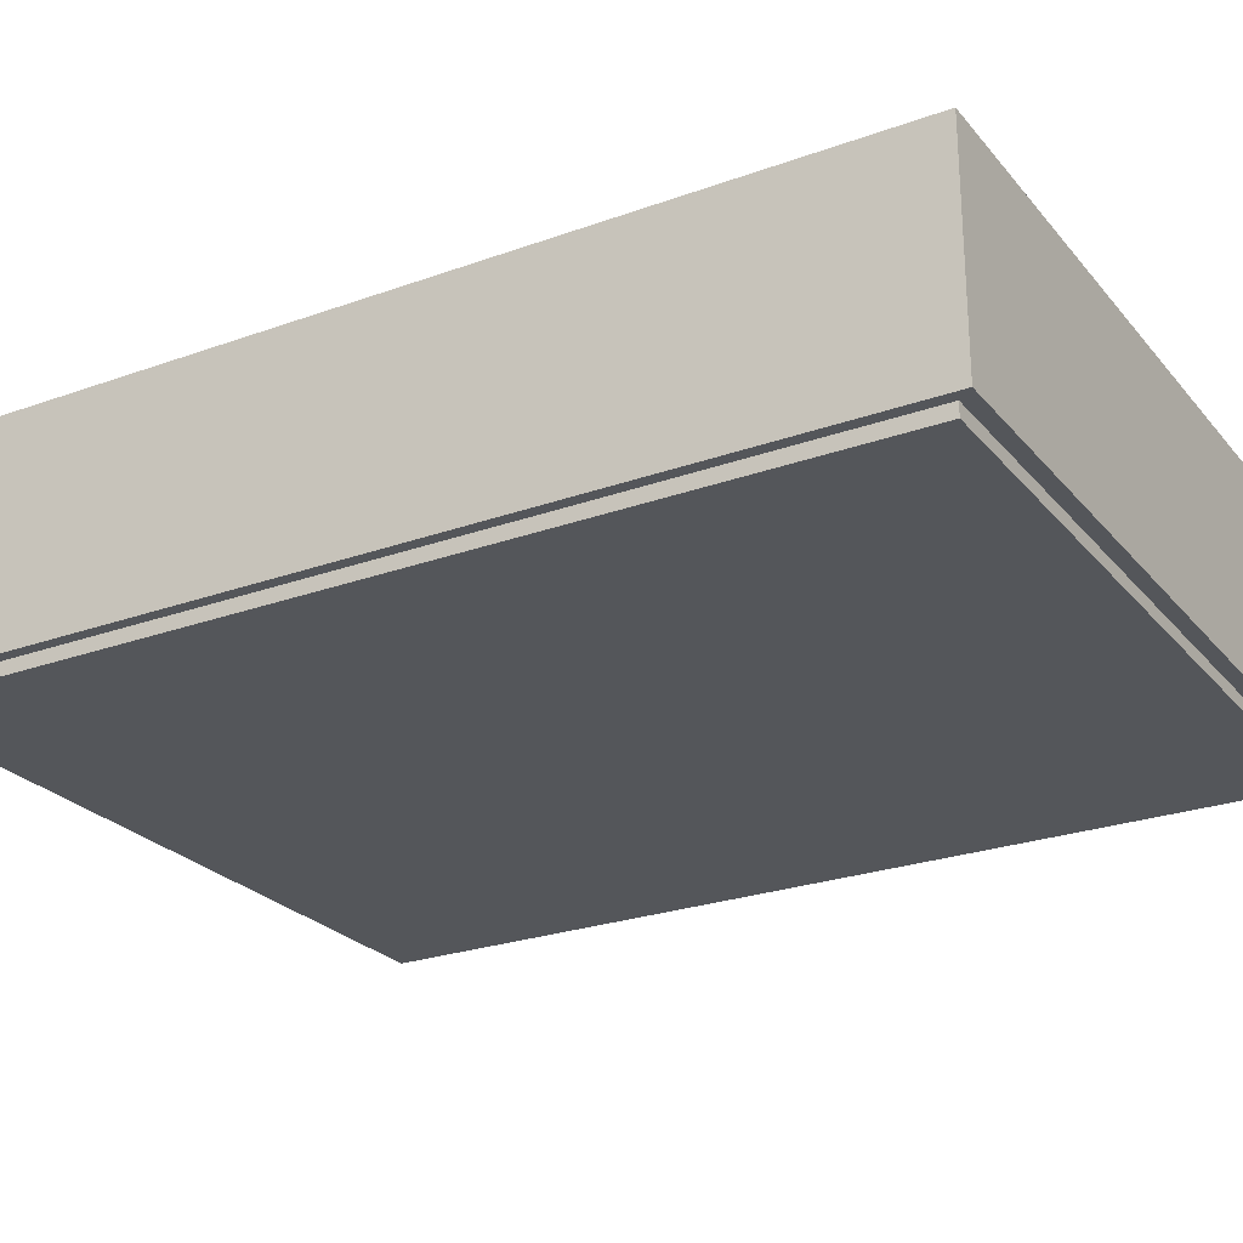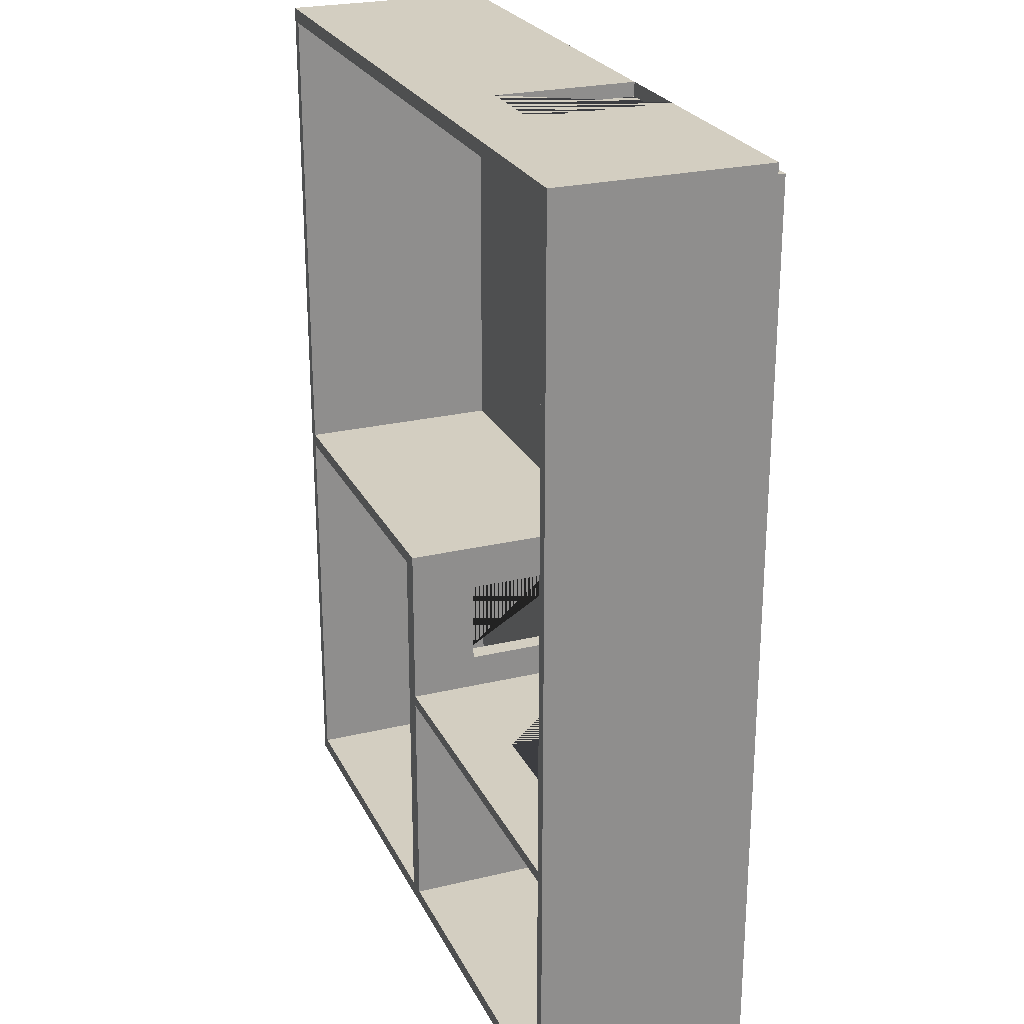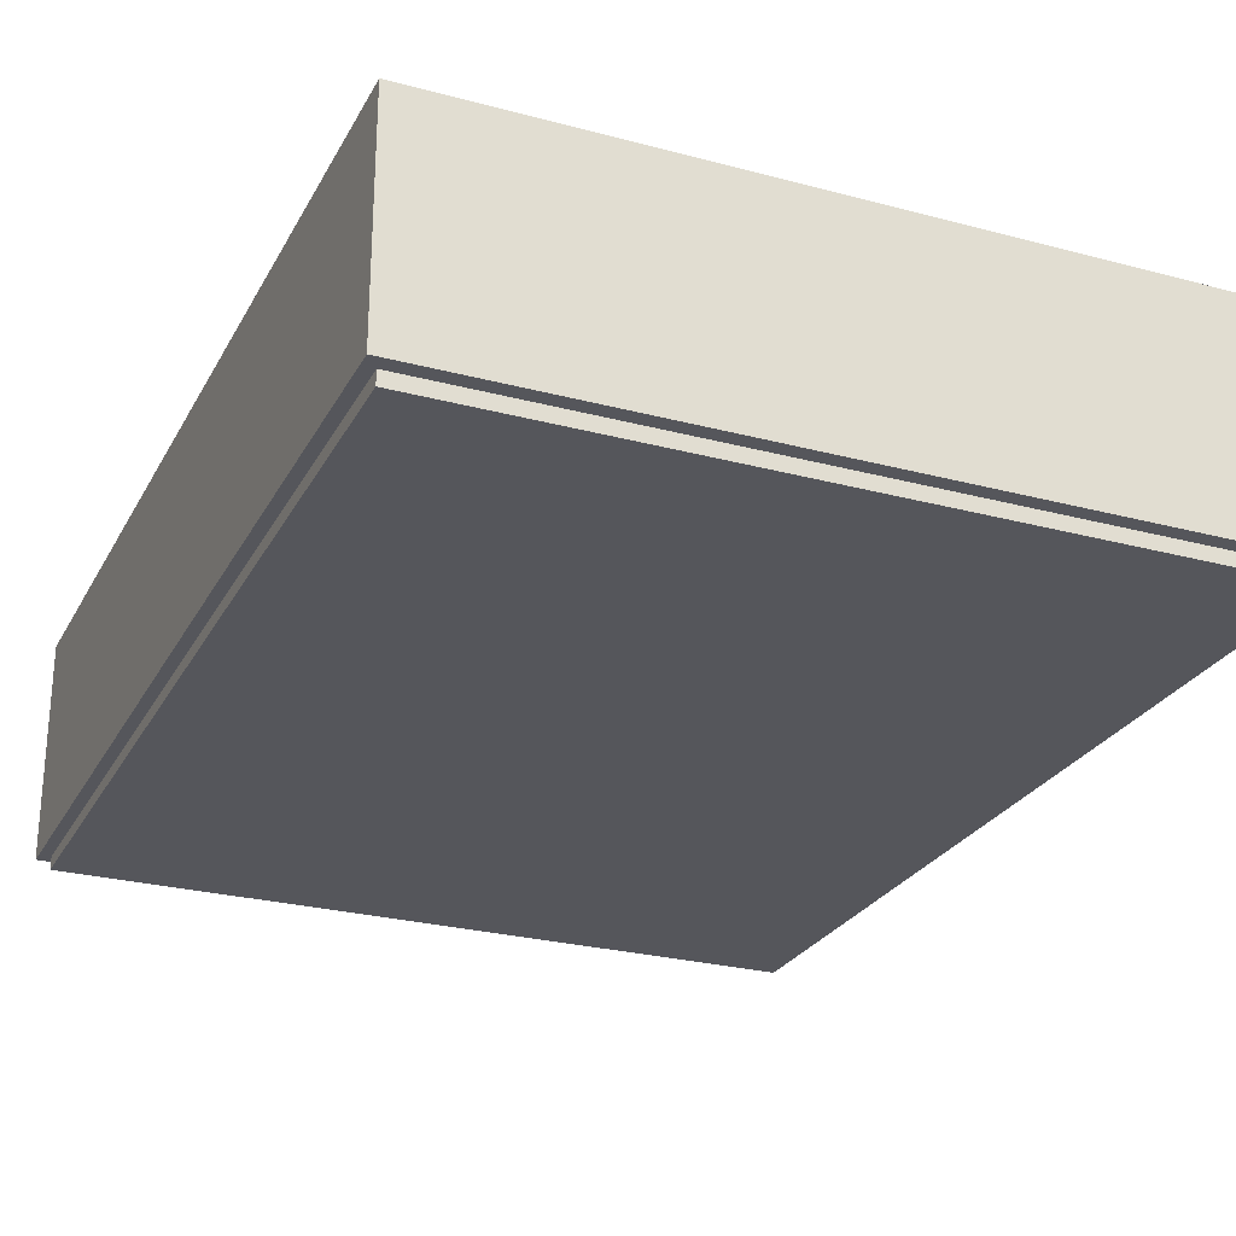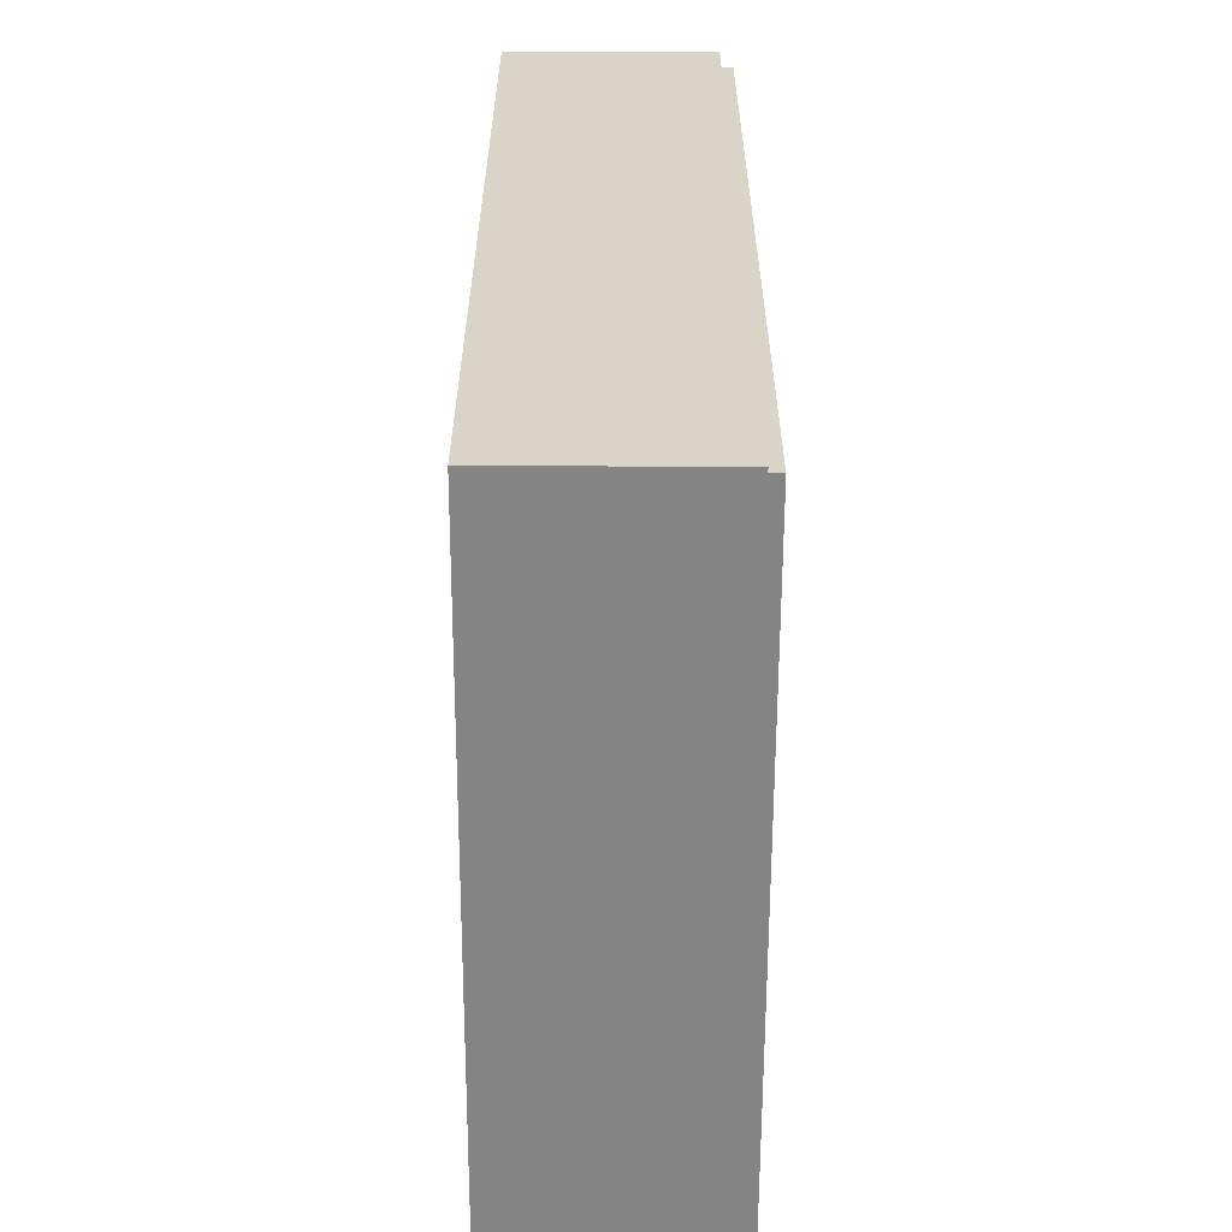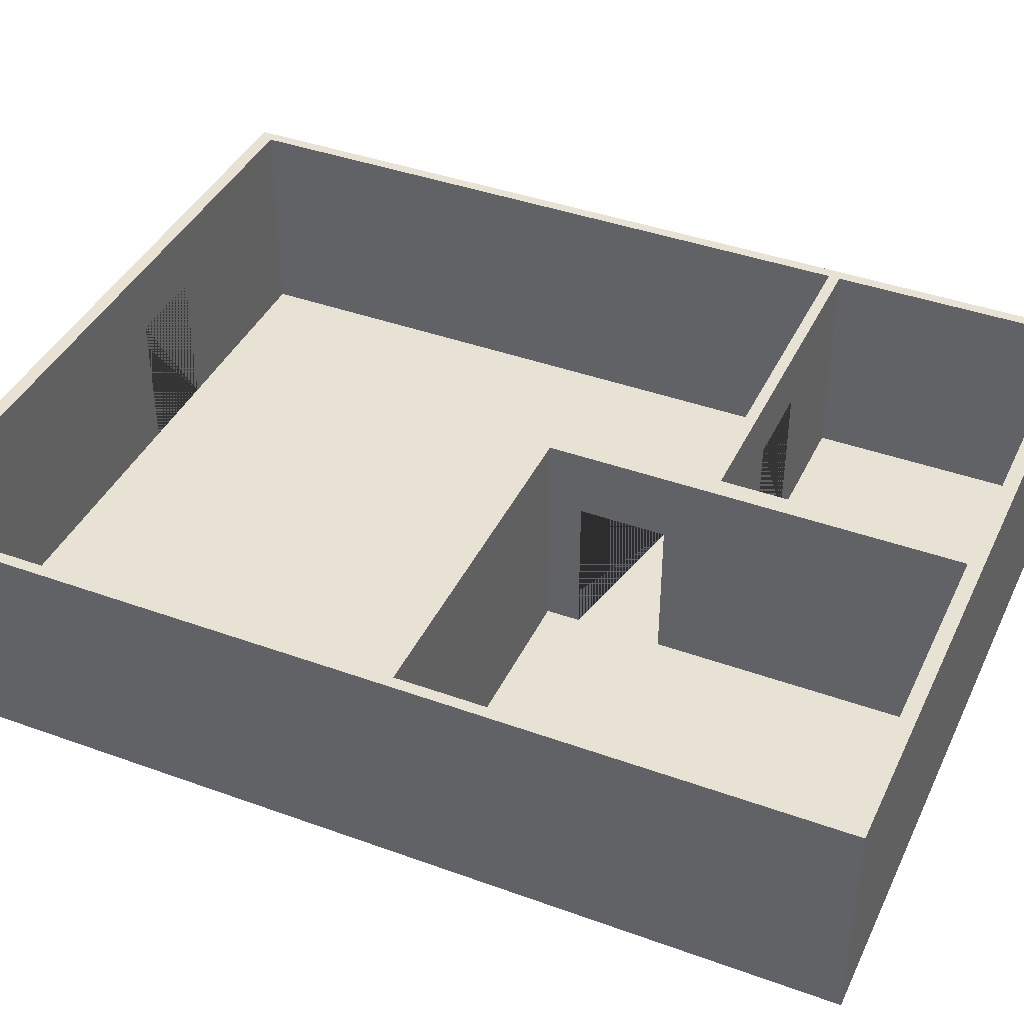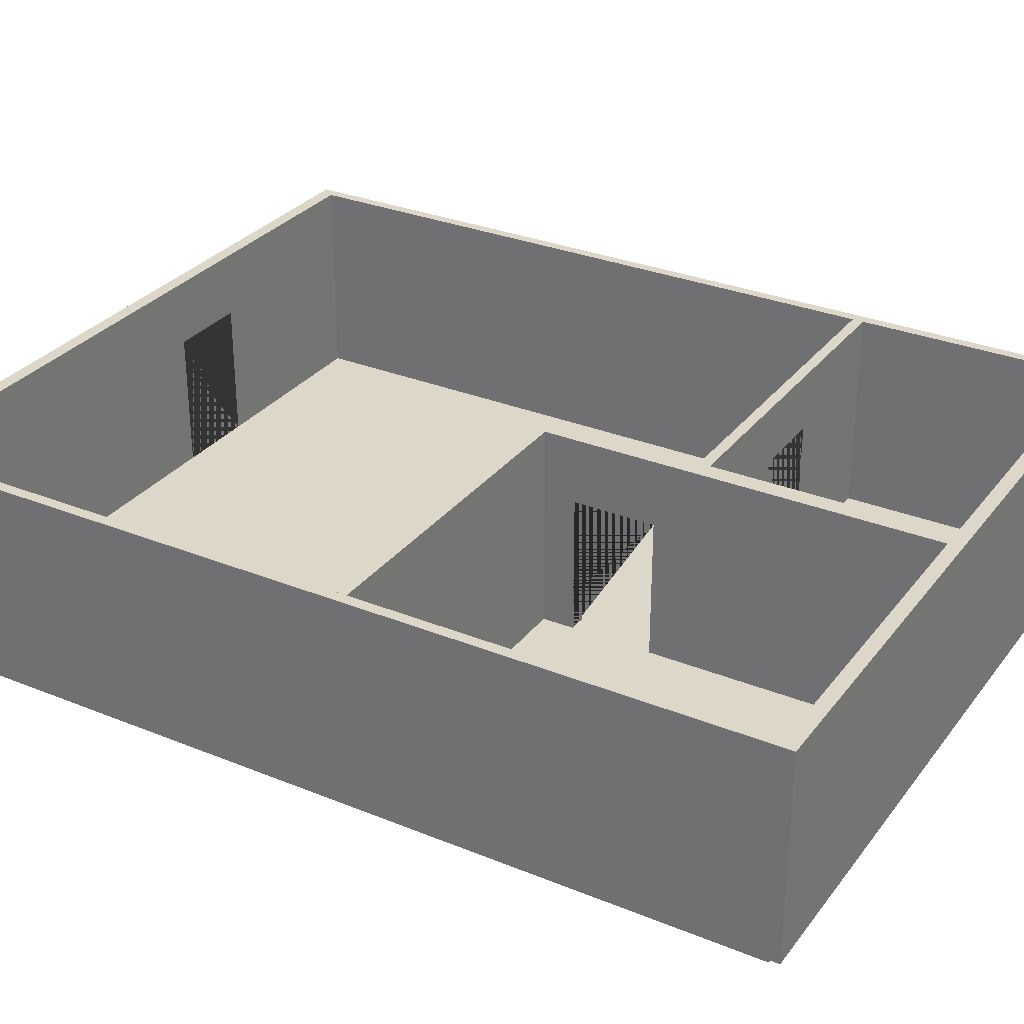
<metadata>
{"format":"obj","ext":"obj","renderer":"f3d","projection":"perspective","resolution":1024,"background":"white","views":[{"elev":-25.3,"azim":120.2,"up":"+Y"},{"elev":24.9,"azim":-111.2,"up":"+Z"},{"elev":-26.2,"azim":157.1,"up":"+Y"},{"elev":-61.4,"azim":-90.2,"up":"+Z"},{"elev":40.7,"azim":113.9,"up":"+Y"},{"elev":30.3,"azim":120.5,"up":"+Y"}]}
</metadata>
<code>
o Frame
v -5.5 -0.2004 7
v -5.5 -0 7
v -5.5 -0.2004 -7
v -5.5 -0 -7
v 5.5 -0.2004 7
v 5.5 -0 7
v 5.5 -0.2004 -7
v 5.5 -0 -7
v 0 -0.2004 -7
v 0 -0 -7
v 0 -0.2004 7
v 0 -0 7
v -5.5 -0.2004 -0.5348
v -5.5 -0 -0.5348
v 5.5 -0.2004 -0.5348
v 5.5 -0 -0.5348
v 0 -0 -1.25
v 0 -0.2004 -0.5348
v -5.5 0 -3.28
v 5.5 -0.2004 -3.28
v -5.5 -0.2004 -3.28
v 5.5 -0 -3.28
v 0 -0 -2.564
v 0 -0.2004 -3.28
v -5.5 3.261 7
v -5.5 3.261 -7
v 5.5 3.261 7
v 5.5 3.261 -7
v 0 3.261 -7
v 0 3.261 7
v -5.5 3.261 -0.5348
v 5.5 3.261 -0.5348
v -5.5 3.261 -3.28
v 5.5 3.261 -3.28
v 0 2.22 -2.564
v -5.5 -0 -3.105
v 0 -0 -3.105
v -5.5 3.261 -3.105
v 0 3.261 -3.105
v -5.672 -0 -3.382
v -5.672 -0 -7.219
v 0 -0 -7.219
v 5.672 -0 -7.219
v 5.672 -0 -0.5515
v 5.672 -0 7.219
v 0 -0 7.219
v -5.672 -0 7.219
v -5.672 -0 -0.5515
v 5.672 -0 -3.382
v -5.672 3.261 -3.382
v -5.672 3.261 -7.219
v 0 3.261 -7.219
v 5.672 3.261 -7.219
v 5.672 3.261 -0.5515
v 5.672 3.261 7.219
v 0 3.261 7.219
v -5.672 3.261 7.219
v -5.672 3.261 -0.5515
v 5.672 3.261 -3.382
v 0 2.22 -1.25
v 0.2981 -0 -3.28
v 0.2981 -0 -0.7392
v 0.2981 3.261 -3.28
v 0.2981 3.261 -0.7392
v 5.5 -0 -0.7392
v 5.5 3.261 -0.7392
v 0 -0 -3.28
v 0 -0 -0.5348
v 0 3.261 -3.28
v 0 3.261 -0.5348
v 0.2981 0.006994 -1.25
v 0.2981 2.22 -1.25
v 0.2981 -0 -2.564
v 0.2981 2.22 -2.564
v 0.2981 -0 -7
v 0.2981 3.261 -7
v -2.38 -0 7.219
v -1.067 -0 7.219
v -1.067 2.213 7.219
v -2.38 2.213 7.219
v -1.067 -0 7
v -2.38 -0 7
v -2.38 2.213 7
v -1.067 2.213 7
v -3.341 2.319 -3.105
v -2.028 2.319 -3.105
v -3.341 0.1056 -3.105
v -2.028 0.1056 -3.105
v -3.341 2.319 -3.28
v -2.028 2.319 -3.28
v -3.341 0.1056 -3.28
v -2.028 0.1056 -3.28
f 21 19 4 3
f 9 10 8 7
f 15 16 6 5
f 11 12 2 1
f 18 15 5 11
f 68 14 2 12
f 16 68 12 6
f 13 18 11 1
f 5 6 12 11
f 3 4 10 9
f 21 24 18 13
f 22 67 68 16
f 67 19 14 68
f 24 20 15 18
f 20 22 16 15
f 1 2 14 13
f 7 8 22 20
f 9 7 20 24
f 10 4 19 67
f 8 10 67 22
f 3 9 24 21
f 13 14 19 21
f 29 28 53 52
f 6 16 44 45
f 12 6 45 46
f 31 33 50 58
f 33 26 51 50
f 34 32 54 59
f 14 2 47 48
f 10 4 41 42
f 25 31 58 57
f 22 8 43 49
f 69 39 37 67
f 37 39 38 36 87 85 86 88
f 87 36 37 88
f 19 36 38 33
f 33 38 39 69
f 67 37 36 19
f 91 19 33 69 67 92 90 89
f 67 19 91 92
f 48 47 57 58
f 79 78 46 56 57 47 77 80
f 77 47 46 78
f 43 53 59 49
f 45 44 54 55
f 46 45 55 56
f 48 58 50 40
f 43 42 52 53
f 40 50 51 41
f 49 59 54 44
f 42 41 51 52
f 16 22 49 44
f 28 34 59 53
f 32 27 55 54
f 4 19 40 41
f 19 14 48 40
f 30 25 57 56
f 26 29 52 51
f 2 12 46 47
f 27 30 56 55
f 8 10 42 43
f 22 16 32 34
f 8 22 34 28
f 10 8 28 29
f 4 10 29 26
f 19 4 26 33
f 14 19 33 31
f 2 14 31 25
f 81 12 2 82
f 82 2 25 30 12 81 84 83
f 6 12 30 27
f 16 6 27 32
f 70 64 63 69
f 74 73 61 63 64 62 71 72
f 68 70 64 62
f 63 76 29 69
f 32 16 65 66
f 65 62 64 66
f 16 68 62 65
f 70 32 66 64
f 16 32 70 68
f 17 23 67 68
f 23 35 69 67
f 60 17 68 70
f 35 60 70 69
f 60 72 71 17
f 72 60 35 74
f 35 23 73 74
f 73 62 68 67 61
f 29 76 75 10
f 61 75 76 63
f 69 29 10 67
f 67 10 75 61
f 82 77 78 81
f 79 80 83 84
f 83 80 77 82
f 81 78 79 84
f 91 87 88 92
f 86 85 89 90
f 89 85 87 91
f 86 90 92 88

</code>
